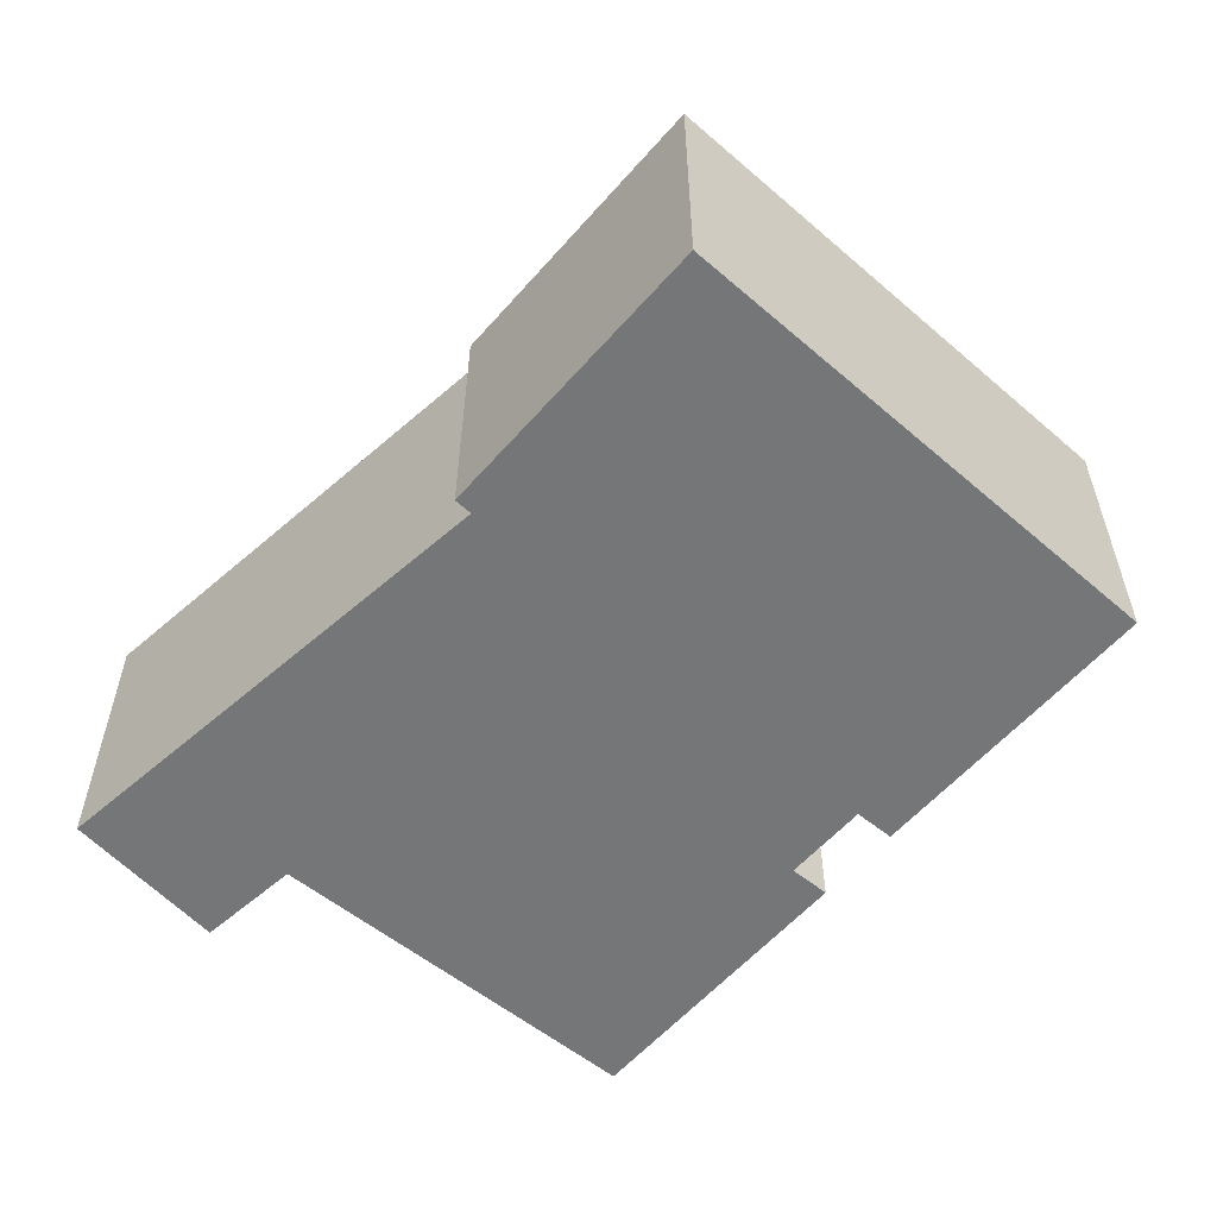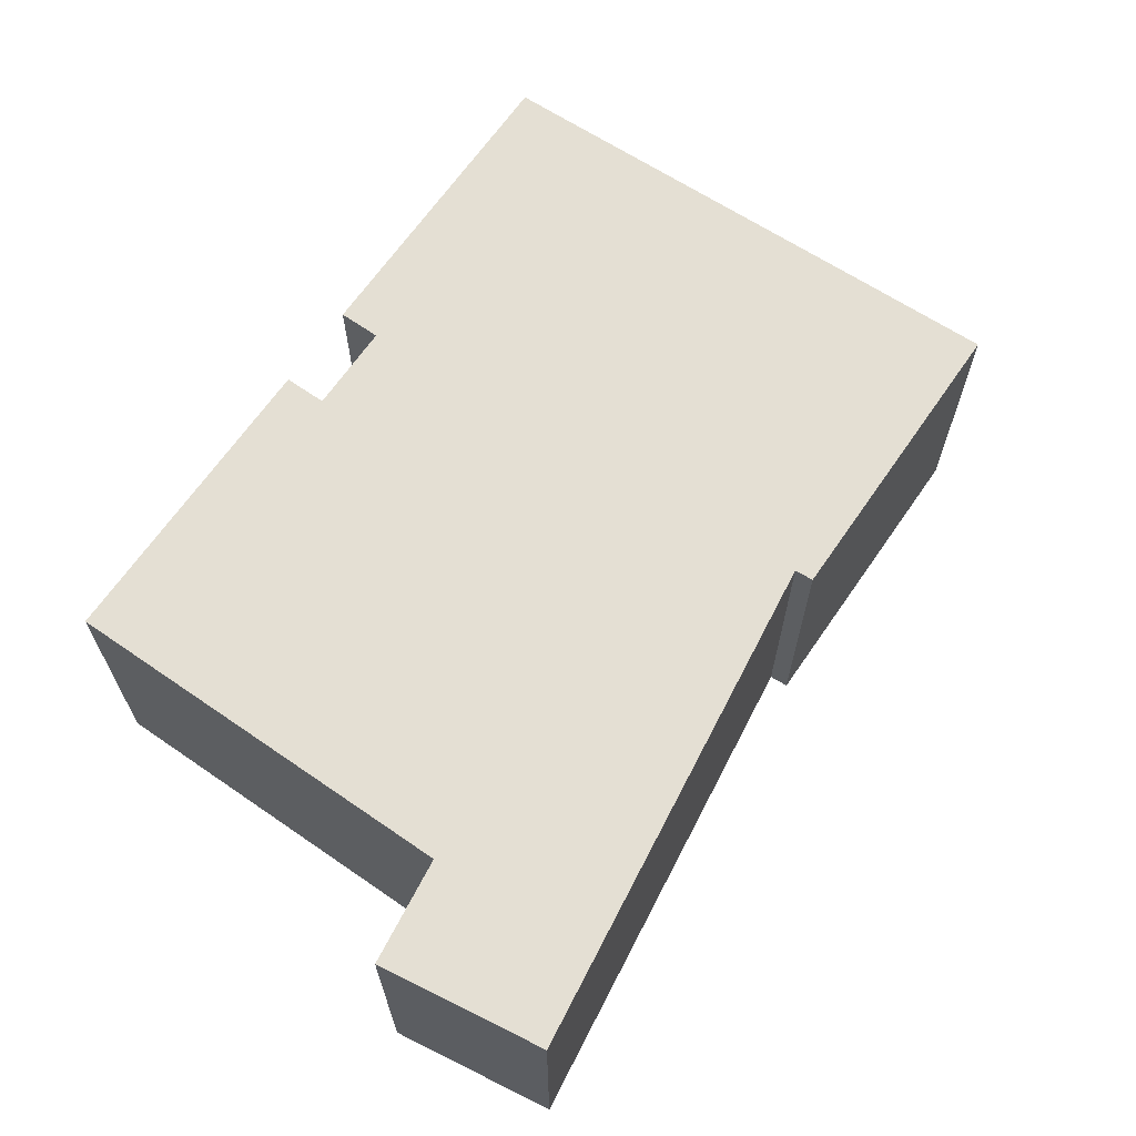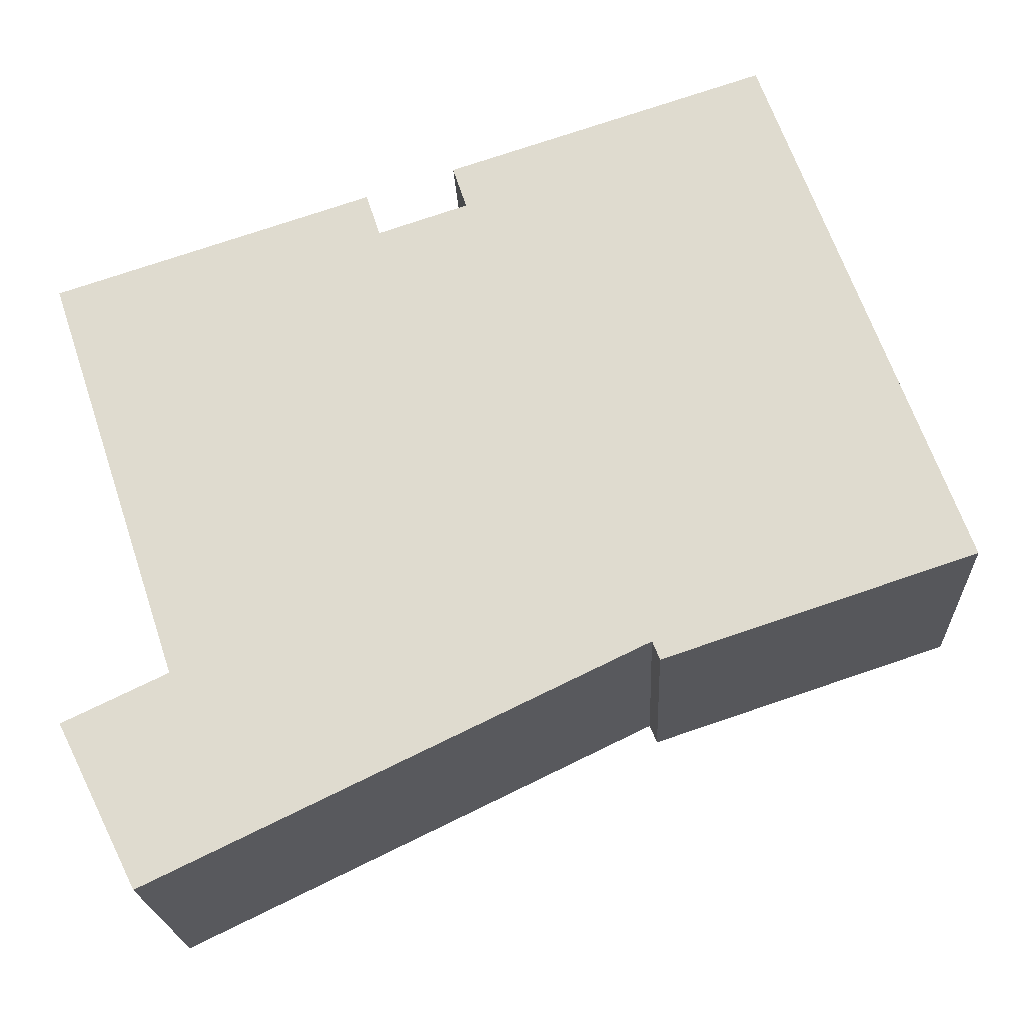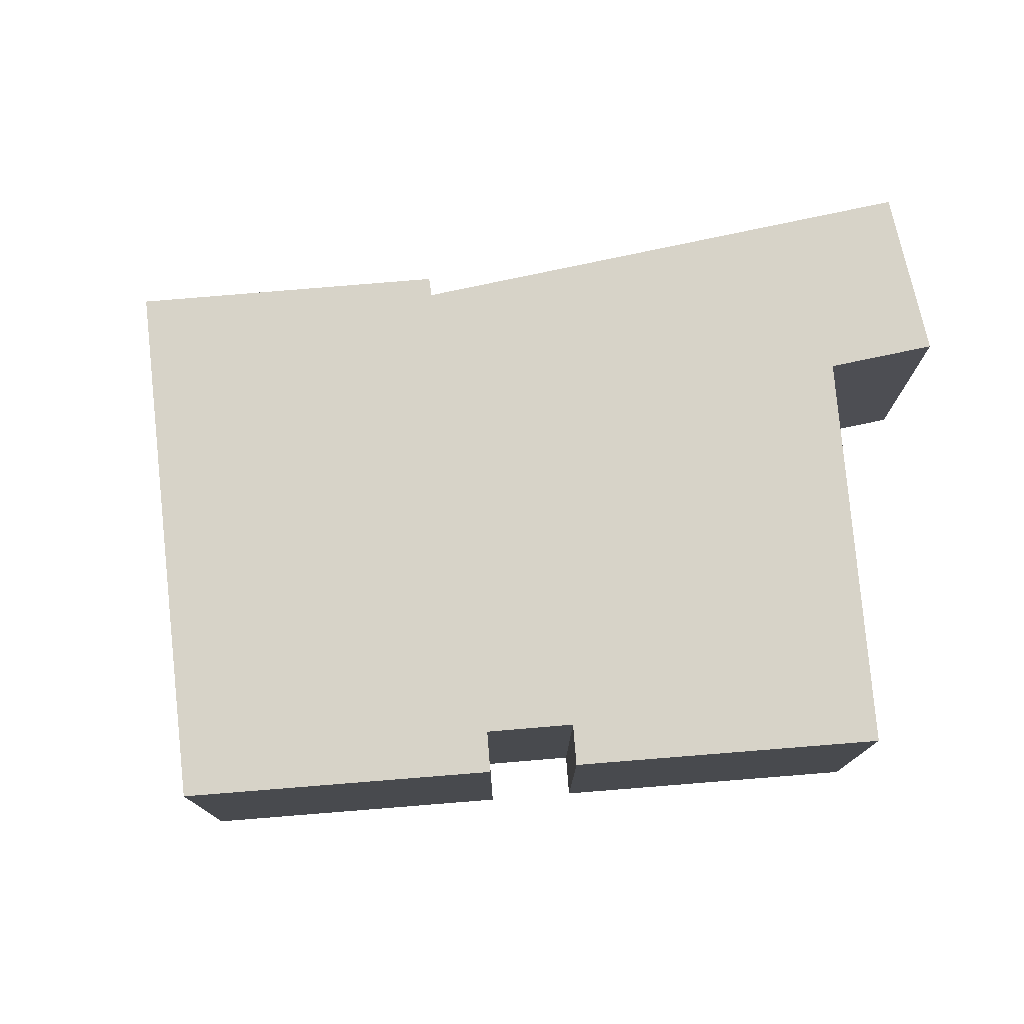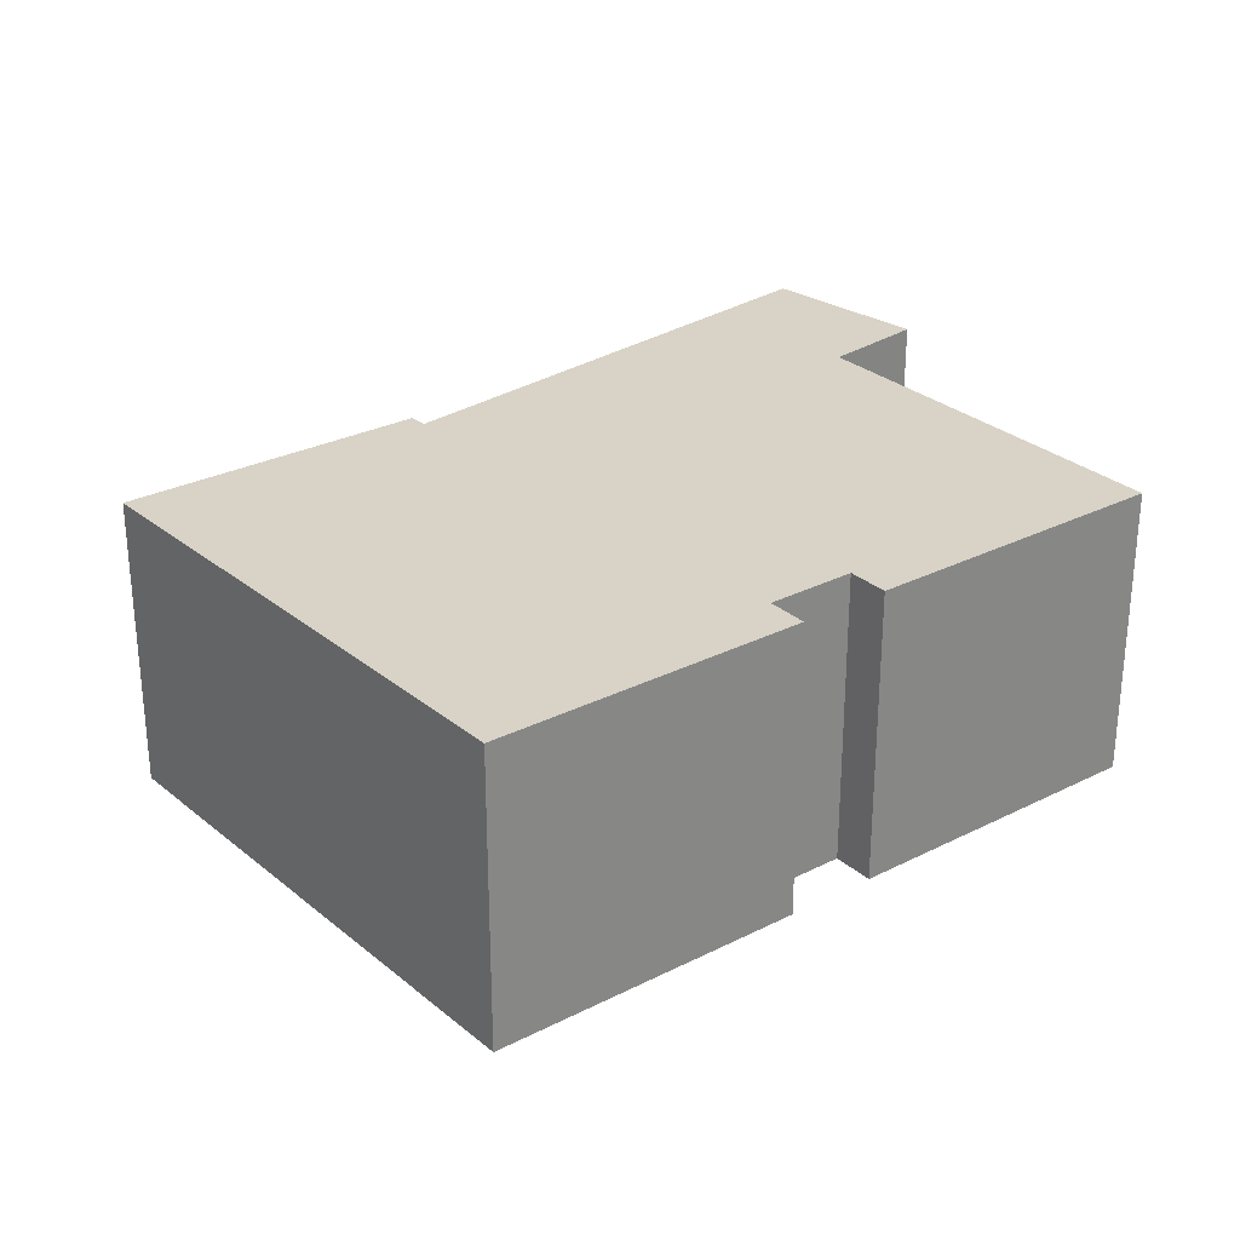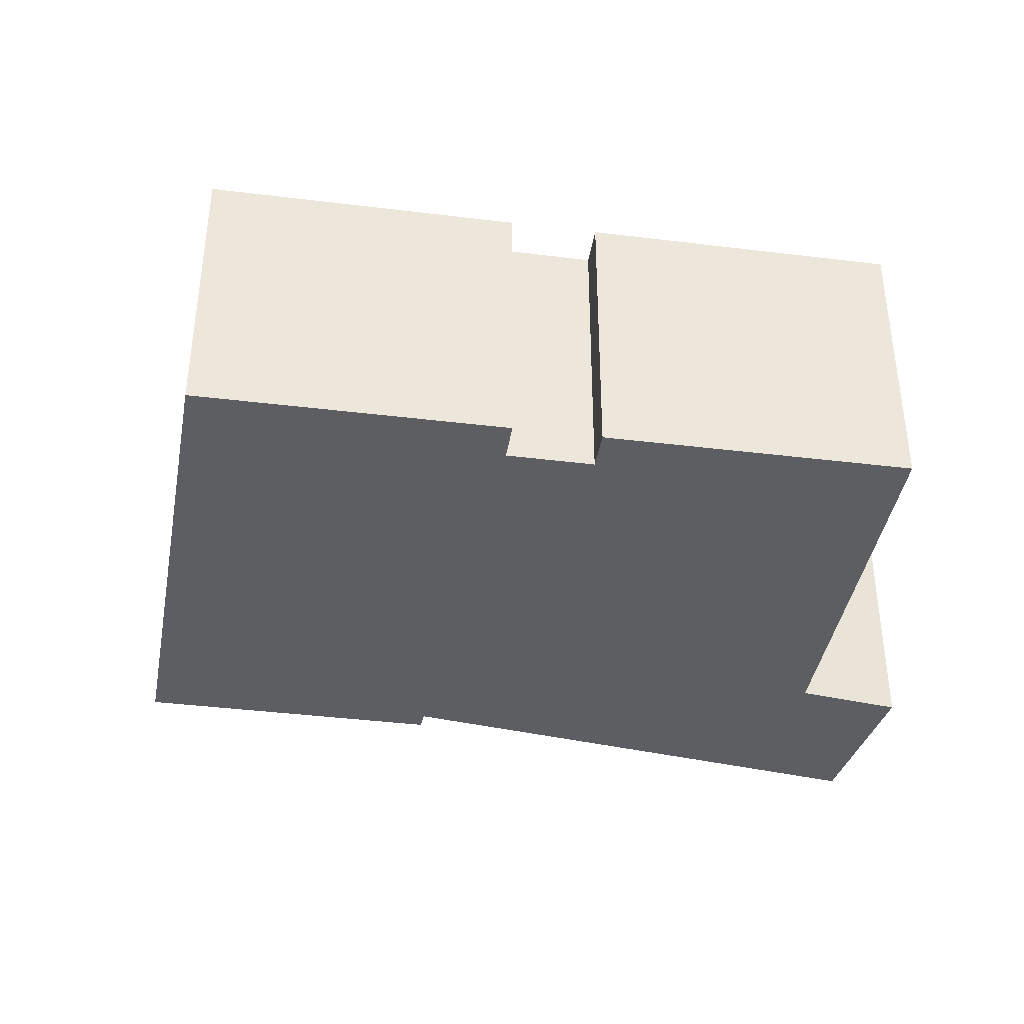
<metadata>
{"format":"obj","ext":"obj","renderer":"f3d","projection":"perspective","resolution":1024,"background":"white","views":[{"elev":-56.7,"azim":-112.0,"up":"+Y"},{"elev":66.7,"azim":143.0,"up":"+Y"},{"elev":-20.6,"azim":-177.3,"up":"+Z"},{"elev":76.5,"azim":13.6,"up":"+Y"},{"elev":28.1,"azim":-19.3,"up":"+Y"},{"elev":-38.6,"azim":9.4,"up":"+Y"}]}
</metadata>
<code>
v  4.904 7.624 13.44
v  7.768 7.624 -2.59
v  0.0001622 7.624 -0.0002413
v  7.953 7.624 -2.126
v  20.22 7.624 -8.045
v  12.52 7.624 9.777
v  12.87 7.624 10.82
v  19.64 7.624 -2.748
v  14.77 7.624 9.029
v  23.02 7.624 7.492
v  15.11 7.624 10.09
v  22.23 7.624 -3.988
v  0 0 0
v  12.87 -6.628e-16 10.83
v  4.904 -8.229e-16 13.44
v  12.52 -5.987e-16 9.777
v  14.77 -5.529e-16 9.029
v  7.953 1.302e-16 -2.126
v  7.768 1.586e-16 -2.59
v  23.02 -4.588e-16 7.493
v  15.11 -6.177e-16 10.09
v  19.64 1.682e-16 -2.747
v  20.22 4.926e-16 -8.045
v  22.23 2.442e-16 -3.988
g defaultobject
f 1 2 3
f 2 1 4
f 4 1 5
f 5 1 6
f 6 1 7
f 5 6 8
f 8 9 10
f 9 8 6
f 10 9 11
f 12 5 8
f 13 14 15
f 14 13 16
f 16 13 17
f 17 13 18
f 18 13 19
f 17 20 21
f 20 17 18
f 20 18 22
f 22 18 23
f 22 23 24
f 24 8 22
f 8 24 12
f 23 12 24
f 12 23 5
f 4 23 18
f 23 4 5
f 19 4 18
f 4 19 2
f 3 19 13
f 19 3 2
f 1 13 15
f 13 1 3
f 14 1 15
f 1 14 7
f 16 7 14
f 7 16 6
f 17 6 16
f 6 17 9
f 11 17 21
f 17 11 9
f 20 11 21
f 11 20 10
f 22 10 20
f 10 22 8

</code>
